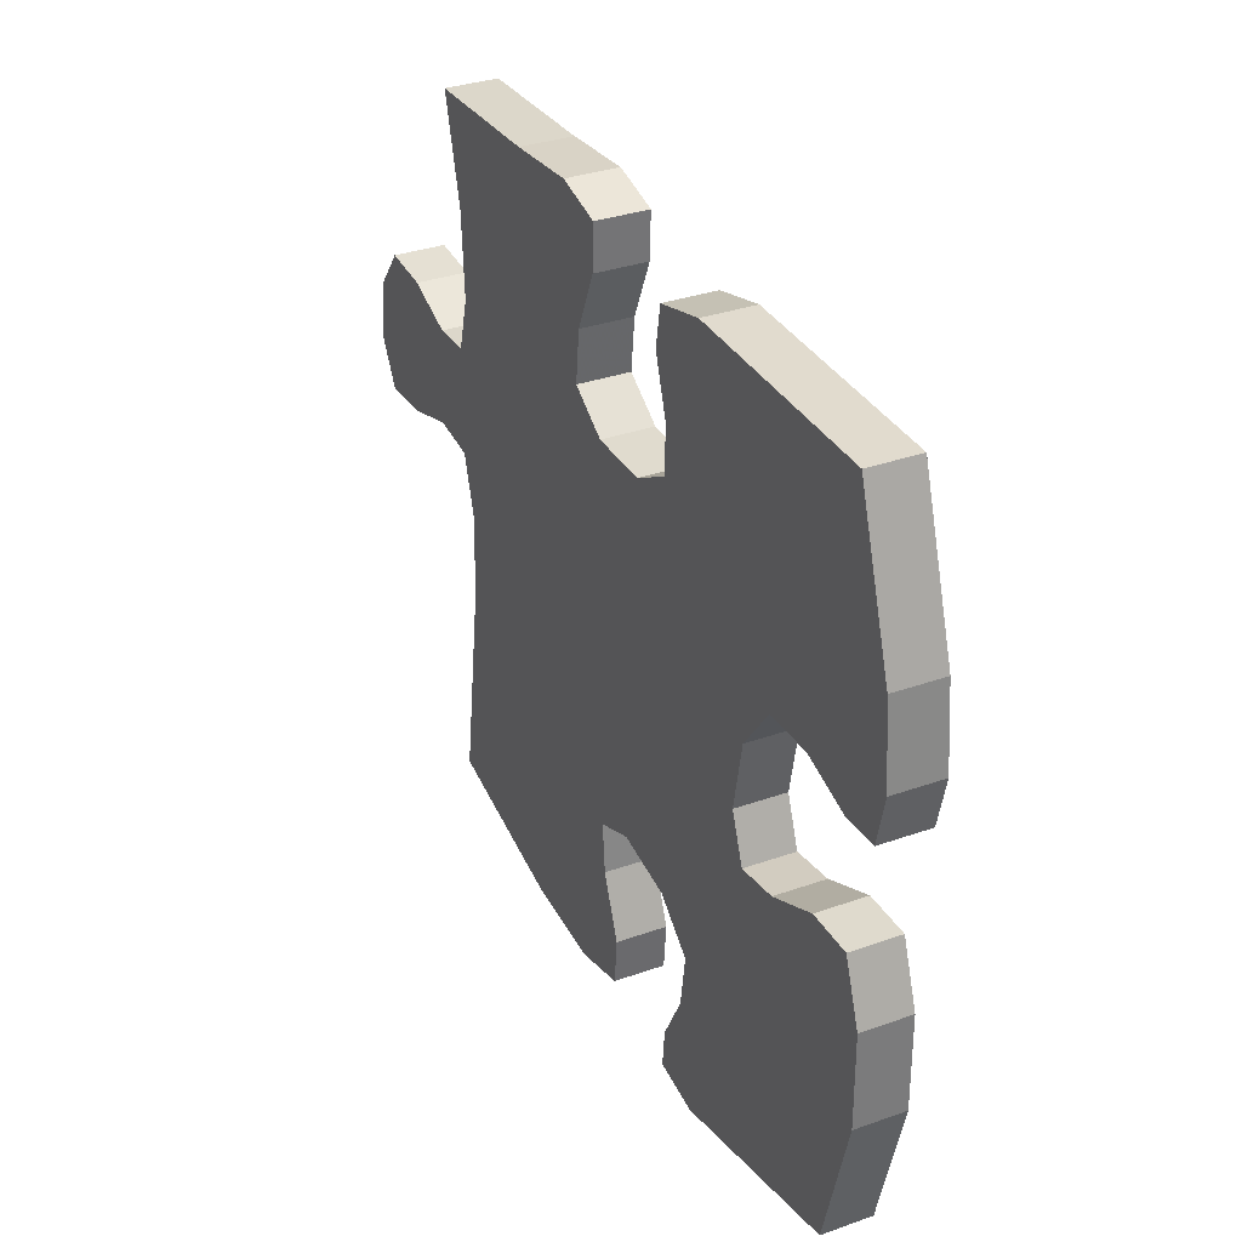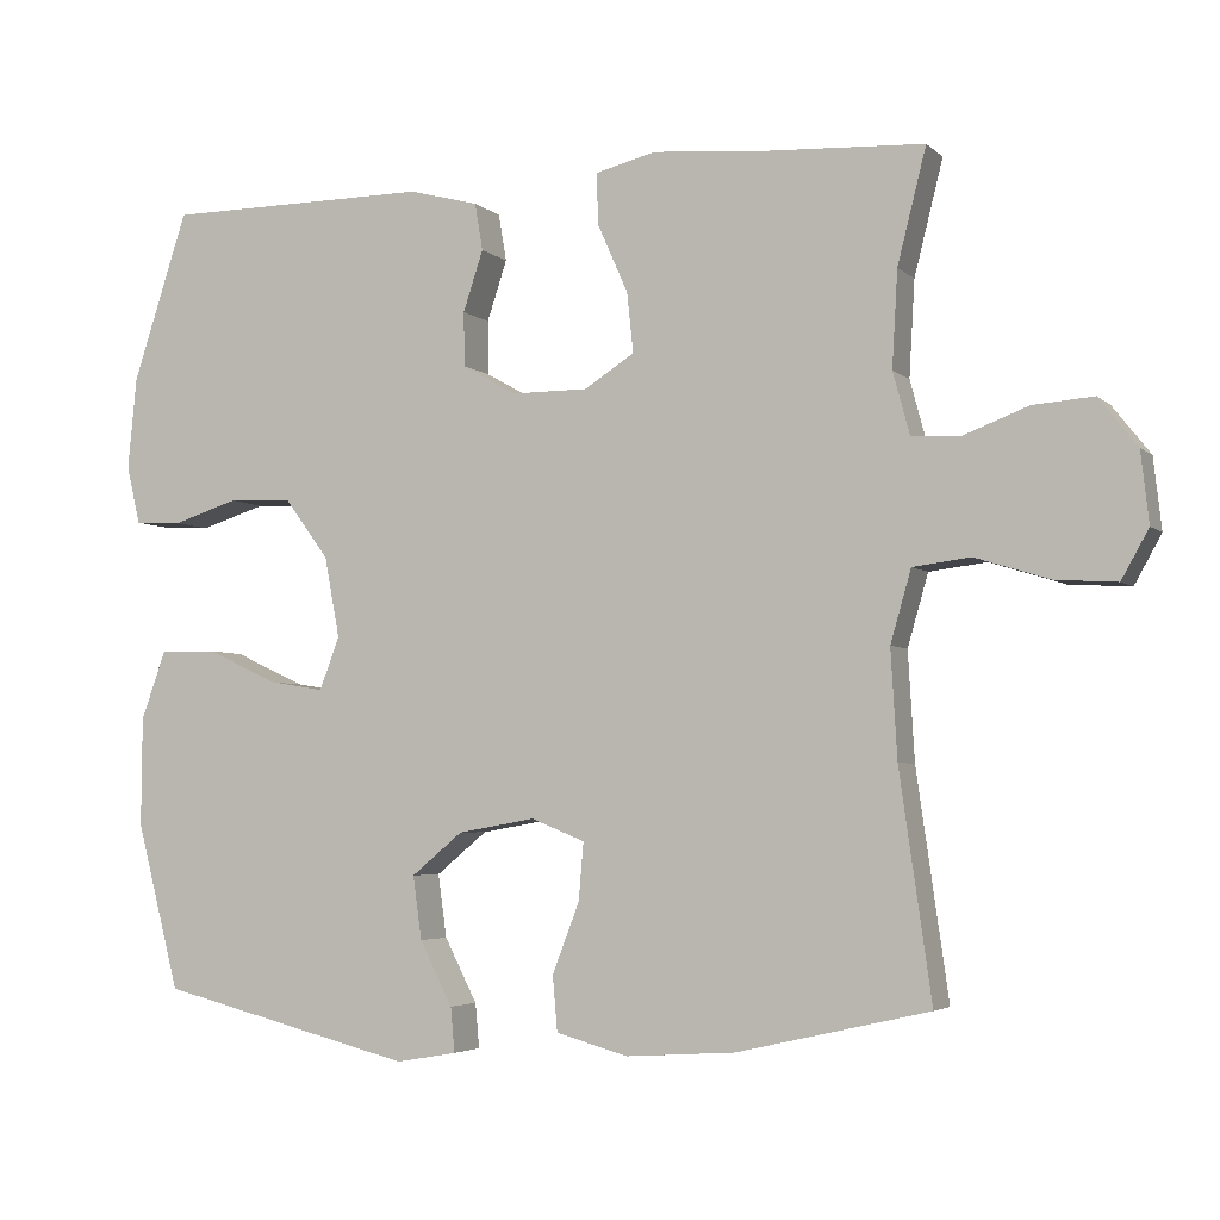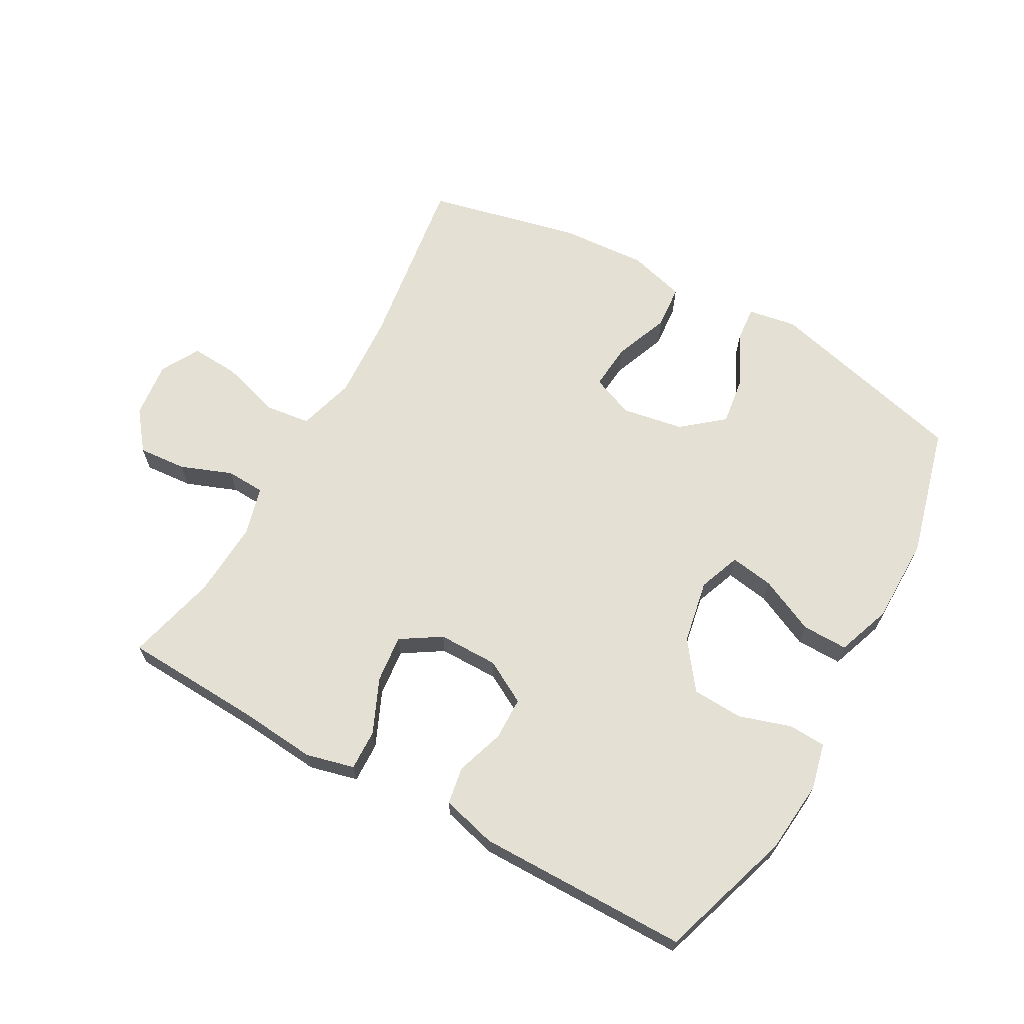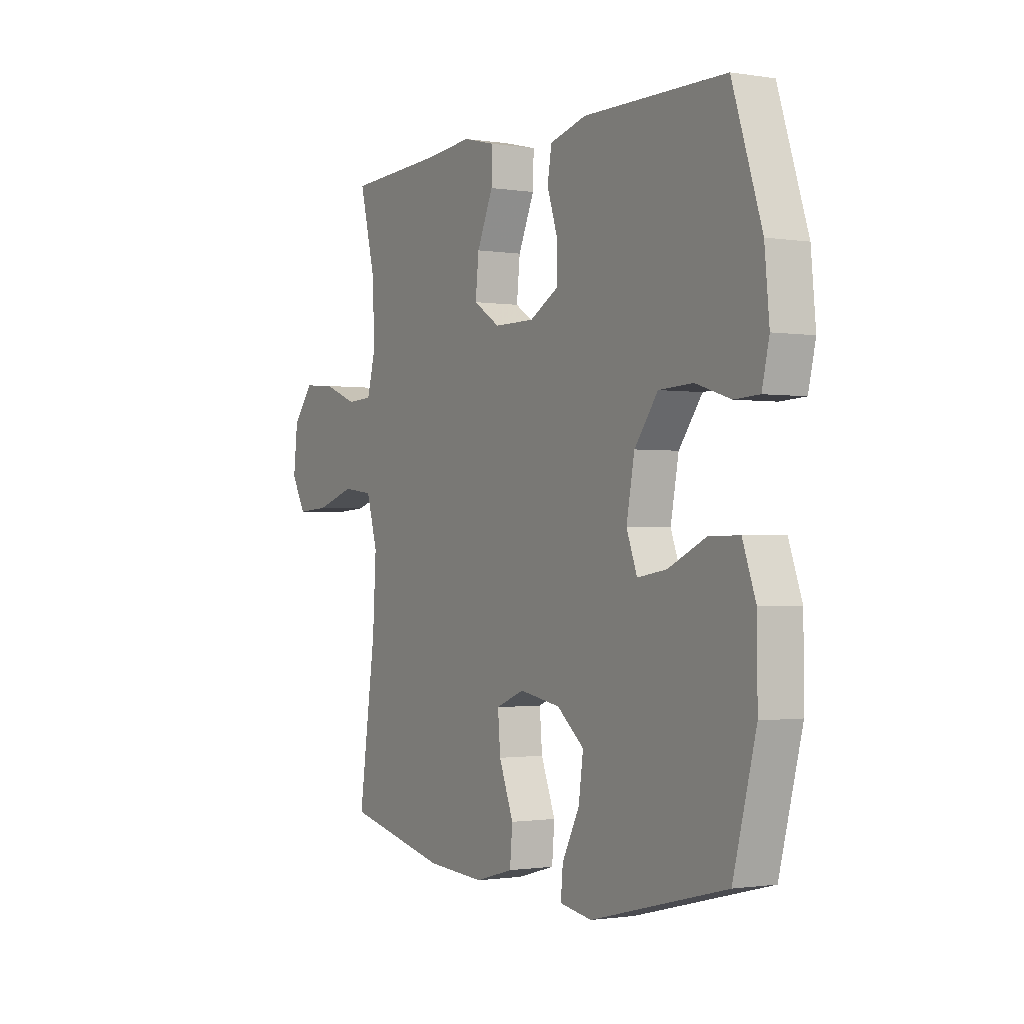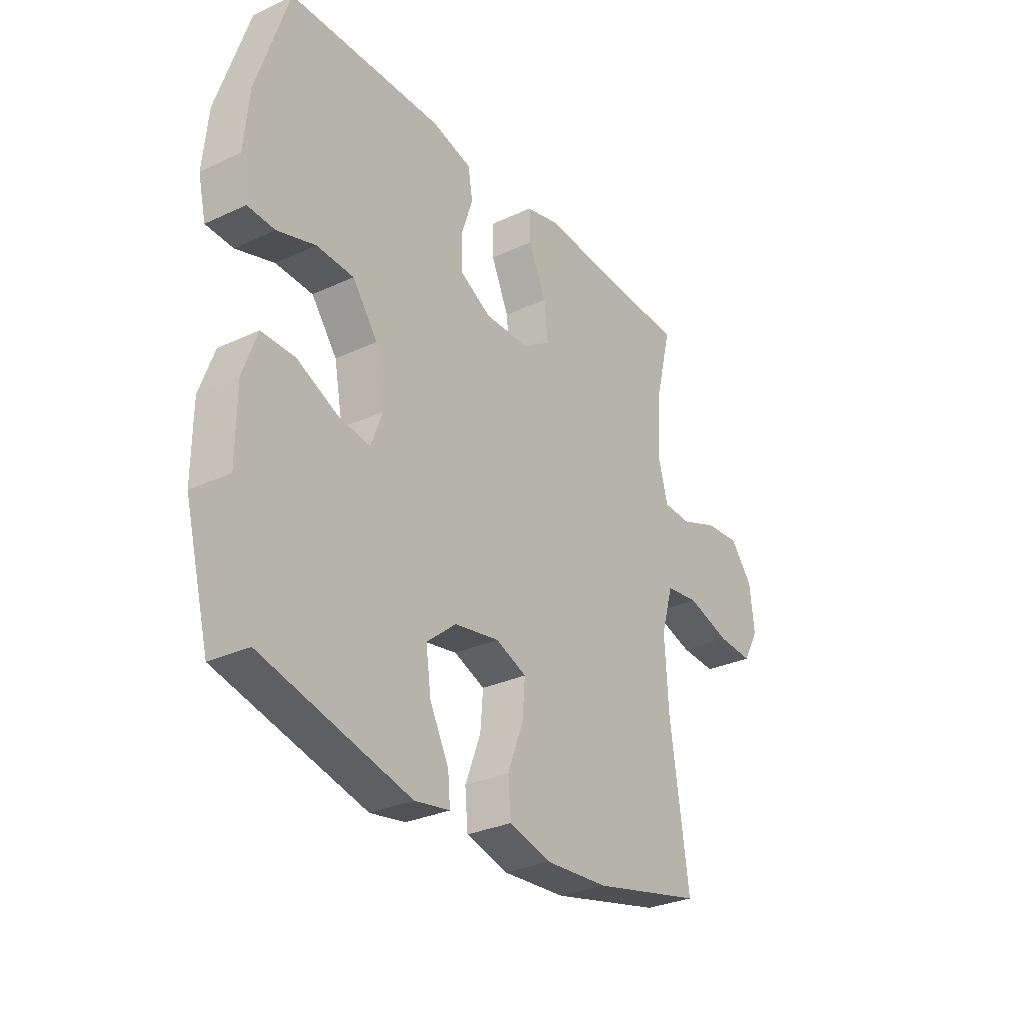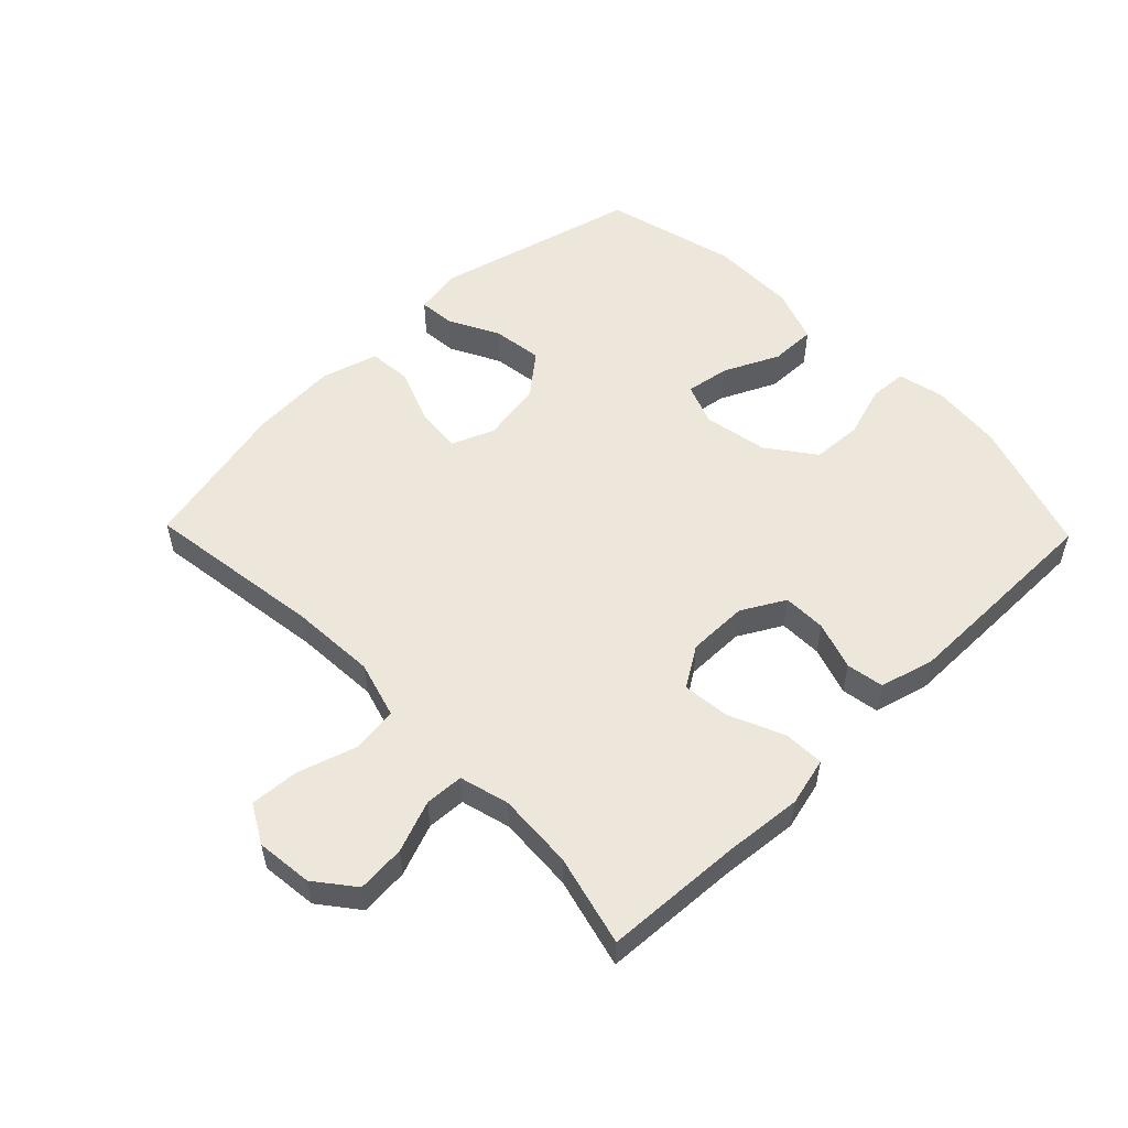
<metadata>
{"format":"obj","ext":"obj","renderer":"f3d","projection":"perspective","resolution":1024,"background":"white","views":[{"elev":33.5,"azim":64.2,"up":"+Z"},{"elev":-4.1,"azim":-157.3,"up":"+Z"},{"elev":66.0,"azim":29.1,"up":"+Y"},{"elev":-1.2,"azim":59.5,"up":"+Z"},{"elev":-29.9,"azim":124.3,"up":"+Z"},{"elev":54.0,"azim":-44.1,"up":"+Y"}]}
</metadata>
<code>
v 0.5 0.07 -0.5
v 0.18 0.07 -0.581
v 0.104 0.07 -0.568
v 0.109 0.07 -0.512
v 0.15 0.07 -0.432
v 0.161 0.07 -0.353
v 0.097 0.07 -0.3
v 0 0.07 -0.283
v -0.067 0.07 -0.31
v -0.061 0.07 -0.382
v -0.027 0.07 -0.47
v -0.033 0.07 -0.539
v -0.123 0.07 -0.564
v -0.26 0.07 -0.555
v -0.5 0.07 -0.5
v -0.46 0.07 -0.218
v -0.452 0.07 -0.083
v -0.478 0.07 0.007
v -0.55 0.07 0.016
v -0.643 0.07 -0.013
v -0.72 0.07 -0.018
v -0.754 0.07 0.043
v -0.744 0.07 0.132
v -0.696 0.07 0.193
v -0.62 0.07 0.187
v -0.539 0.07 0.156
v -0.478 0.07 0.159
v -0.457 0.07 0.237
v -0.464 0.07 0.357
v -0.5 0.07 0.5
v -0.282 0.07 0.511
v -0.16 0.07 0.522
v -0.084 0.07 0.503
v -0.086 0.07 0.439
v -0.124 0.07 0.353
v -0.132 0.07 0.278
v -0.069 0.07 0.238
v 0.026 0.07 0.238
v 0.094 0.07 0.276
v 0.095 0.07 0.344
v 0.07 0.07 0.42
v 0.08 0.07 0.479
v 0.167 0.07 0.502
v 0.5 0.07 0.5
v 0.569 0.07 0.288
v 0.58 0.07 0.173
v 0.563 0.07 0.1
v 0.504 0.07 0.097
v 0.422 0.07 0.123
v 0.342 0.07 0.119
v 0.287 0.07 0.045
v 0.268 0.07 -0.056
v 0.293 0.07 -0.122
v 0.362 0.07 -0.111
v 0.45 0.07 -0.07
v 0.522 0.07 -0.069
v 0.553 0.07 -0.155
v 0.554 0.07 -0.292
v 0.5 0 -0.5
v 0.18 0 -0.581
v 0.104 0 -0.568
v 0.109 0 -0.512
v 0.15 0 -0.432
v 0.161 0 -0.353
v 0.097 0 -0.3
v 0 0 -0.283
v -0.067 0 -0.31
v -0.061 0 -0.382
v -0.027 0 -0.47
v -0.033 0 -0.539
v -0.123 0 -0.564
v -0.26 0 -0.555
v -0.5 0 -0.5
v -0.46 0 -0.218
v -0.452 0 -0.083
v -0.478 0 0.007
v -0.55 0 0.016
v -0.643 0 -0.013
v -0.72 0 -0.018
v -0.754 0 0.043
v -0.744 0 0.132
v -0.696 0 0.193
v -0.62 0 0.187
v -0.539 0 0.156
v -0.478 0 0.159
v -0.457 0 0.237
v -0.464 0 0.357
v -0.5 0 0.5
v -0.282 0 0.511
v -0.16 0 0.522
v -0.084 0 0.503
v -0.086 0 0.439
v -0.124 0 0.353
v -0.132 0 0.278
v -0.069 0 0.238
v 0.026 0 0.238
v 0.094 0 0.276
v 0.095 0 0.344
v 0.07 0 0.42
v 0.08 0 0.479
v 0.167 0 0.502
v 0.5 0 0.5
v 0.569 0 0.288
v 0.58 0 0.173
v 0.563 0 0.1
v 0.504 0 0.097
v 0.422 0 0.123
v 0.342 0 0.119
v 0.287 0 0.045
v 0.268 0 -0.056
v 0.293 0 -0.122
v 0.362 0 -0.111
v 0.45 0 -0.07
v 0.522 0 -0.069
v 0.553 0 -0.155
v 0.554 0 -0.292
f 3 4 5
f 2 3 5
f 1 2 5
f 58 1 5
f 57 58 5
f 56 57 5
f 55 56 5
f 54 55 5
f 53 54 5 6
f 52 53 6 7
f 51 52 7 8
f 50 51 8 9
f 47 48 49
f 46 47 49
f 45 46 49
f 44 45 49
f 43 44 49
f 42 43 49
f 41 42 49
f 40 41 49
f 39 40 49 50
f 38 39 50 9
f 33 34 35
f 32 33 35
f 31 32 35
f 31 35 36
f 30 31 36
f 29 30 36
f 28 29 36 37
f 24 25 26
f 23 24 26
f 22 23 26
f 21 22 26
f 20 21 26
f 19 20 26
f 18 19 26 27
f 37 38 9
f 28 37 9
f 27 28 9
f 18 27 9
f 17 18 9
f 14 15 16
f 13 14 16
f 12 13 16
f 11 12 16
f 10 11 16
f 9 10 16 17
f 63 62 61
f 63 61 60
f 63 60 59
f 63 59 116
f 63 116 115
f 63 115 114
f 63 114 113
f 63 113 112
f 64 63 112 111
f 65 64 111 110
f 66 65 110 109
f 67 66 109 108
f 107 106 105
f 107 105 104
f 107 104 103
f 107 103 102
f 107 102 101
f 107 101 100
f 107 100 99
f 107 99 98
f 108 107 98 97
f 67 108 97 96
f 93 92 91
f 93 91 90
f 93 90 89
f 94 93 89
f 94 89 88
f 94 88 87
f 95 94 87 86
f 84 83 82
f 84 82 81
f 84 81 80
f 84 80 79
f 84 79 78
f 84 78 77
f 85 84 77 76
f 67 96 95
f 67 95 86
f 67 86 85
f 67 85 76
f 67 76 75
f 74 73 72
f 74 72 71
f 74 71 70
f 74 70 69
f 74 69 68
f 75 74 68 67
f 1 59 60 2
f 2 60 61 3
f 3 61 62 4
f 4 62 63 5
f 5 63 64 6
f 6 64 65 7
f 7 65 66 8
f 8 66 67 9
f 9 67 68 10
f 10 68 69 11
f 11 69 70 12
f 12 70 71 13
f 13 71 72 14
f 14 72 73 15
f 15 73 74 16
f 16 74 75 17
f 17 75 76 18
f 18 76 77 19
f 19 77 78 20
f 20 78 79 21
f 21 79 80 22
f 22 80 81 23
f 23 81 82 24
f 24 82 83 25
f 25 83 84 26
f 26 84 85 27
f 27 85 86 28
f 28 86 87 29
f 29 87 88 30
f 30 88 89 31
f 31 89 90 32
f 32 90 91 33
f 33 91 92 34
f 34 92 93 35
f 35 93 94 36
f 36 94 95 37
f 37 95 96 38
f 38 96 97 39
f 39 97 98 40
f 40 98 99 41
f 41 99 100 42
f 42 100 101 43
f 43 101 102 44
f 44 102 103 45
f 45 103 104 46
f 46 104 105 47
f 47 105 106 48
f 48 106 107 49
f 49 107 108 50
f 50 108 109 51
f 51 109 110 52
f 52 110 111 53
f 53 111 112 54
f 54 112 113 55
f 55 113 114 56
f 56 114 115 57
f 57 115 116 58
f 58 116 59 1

</code>
